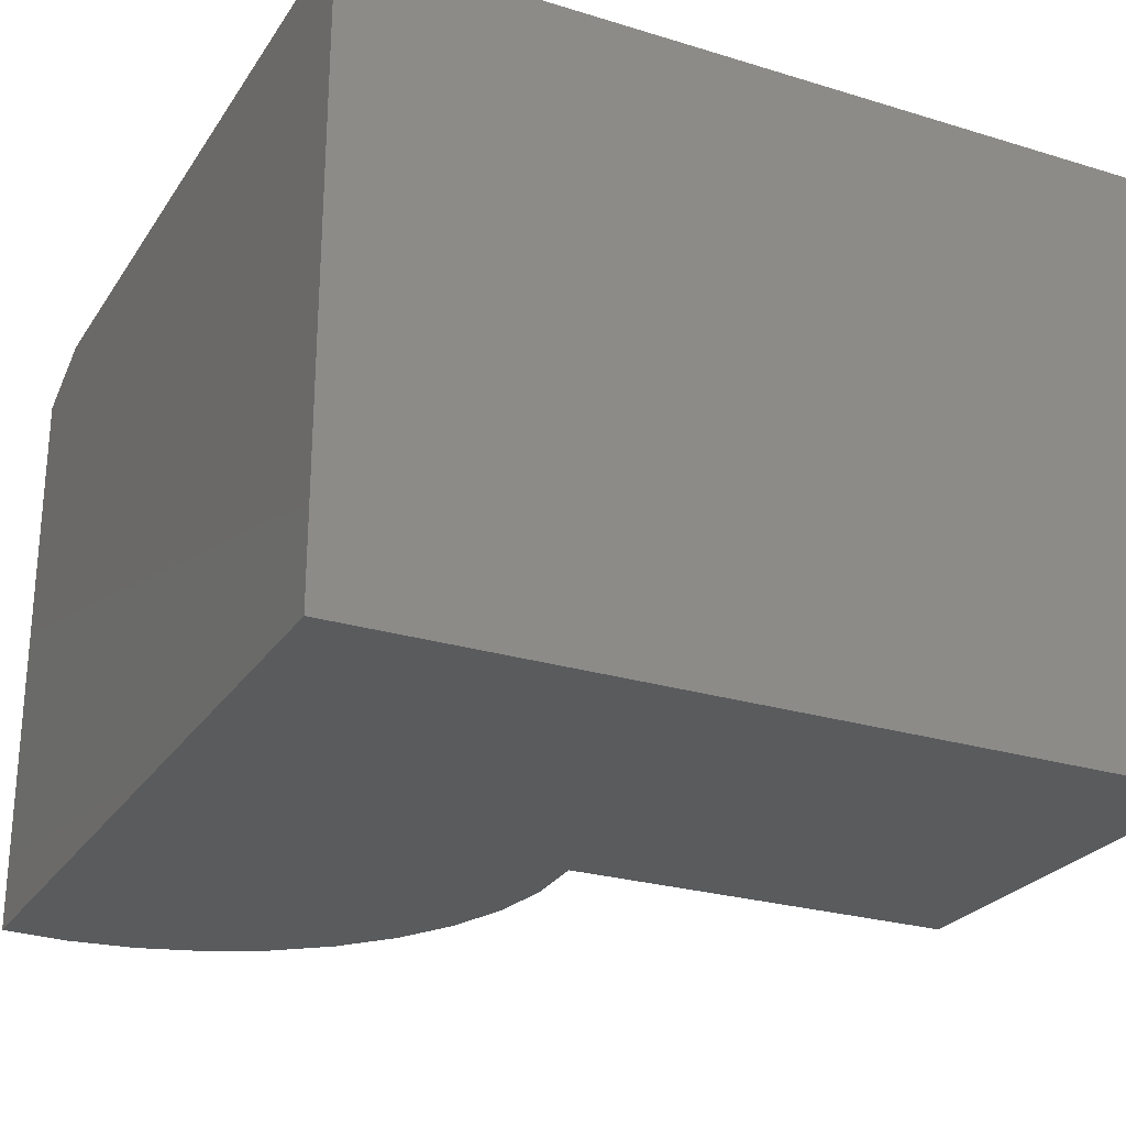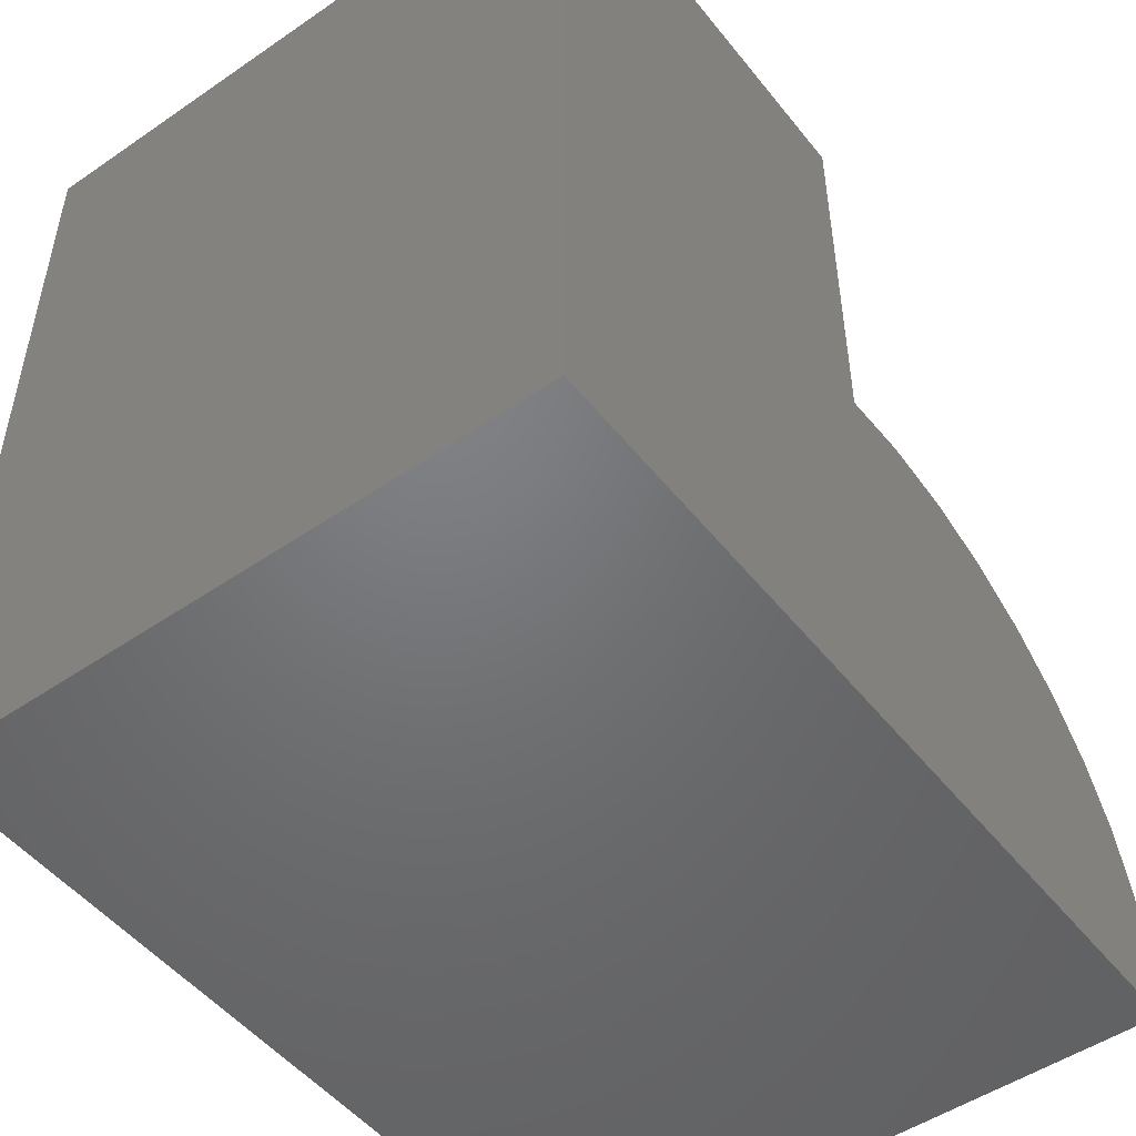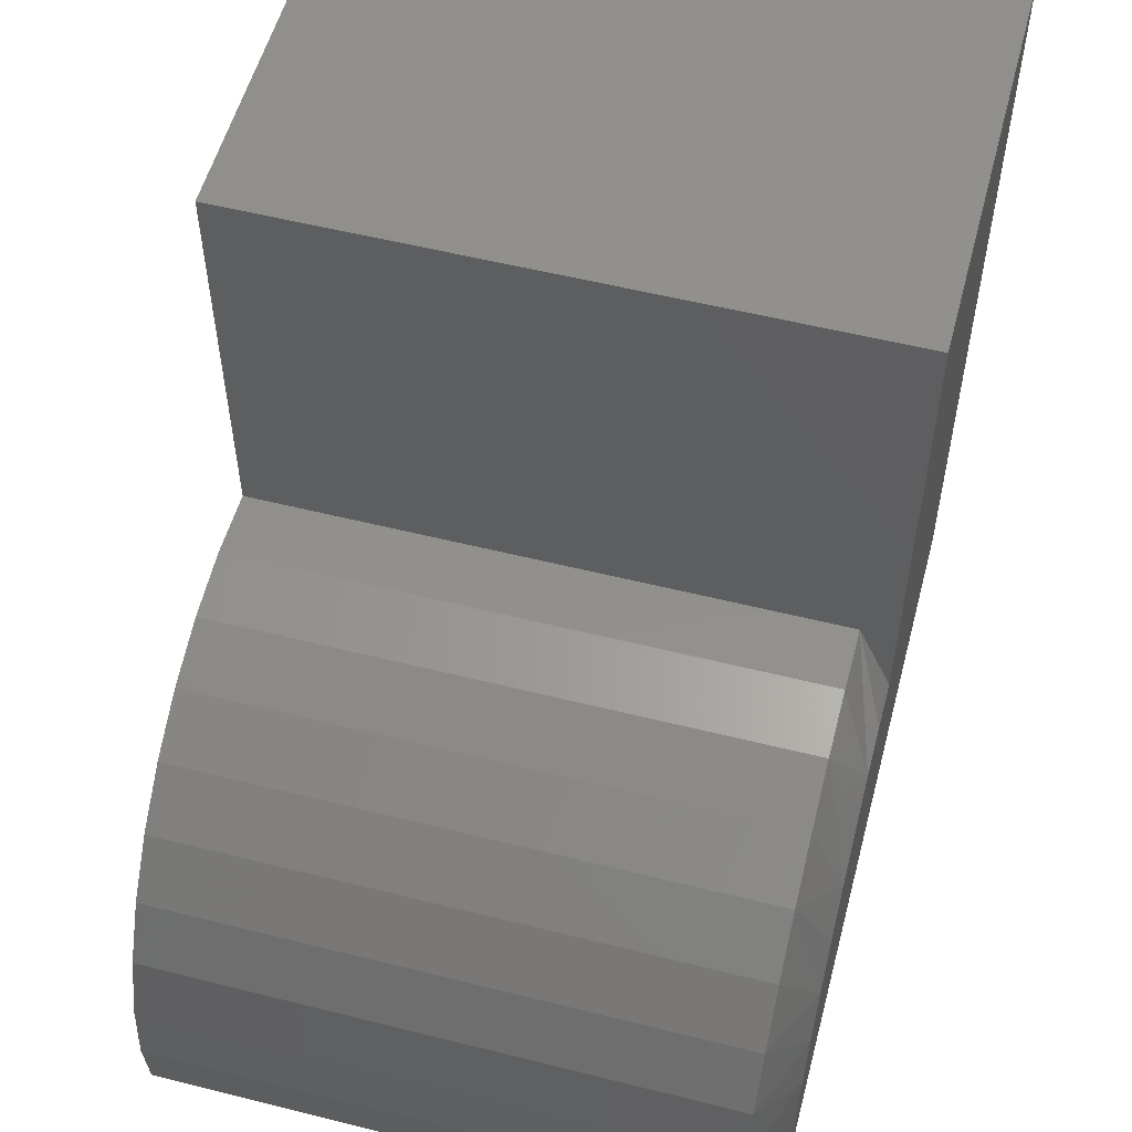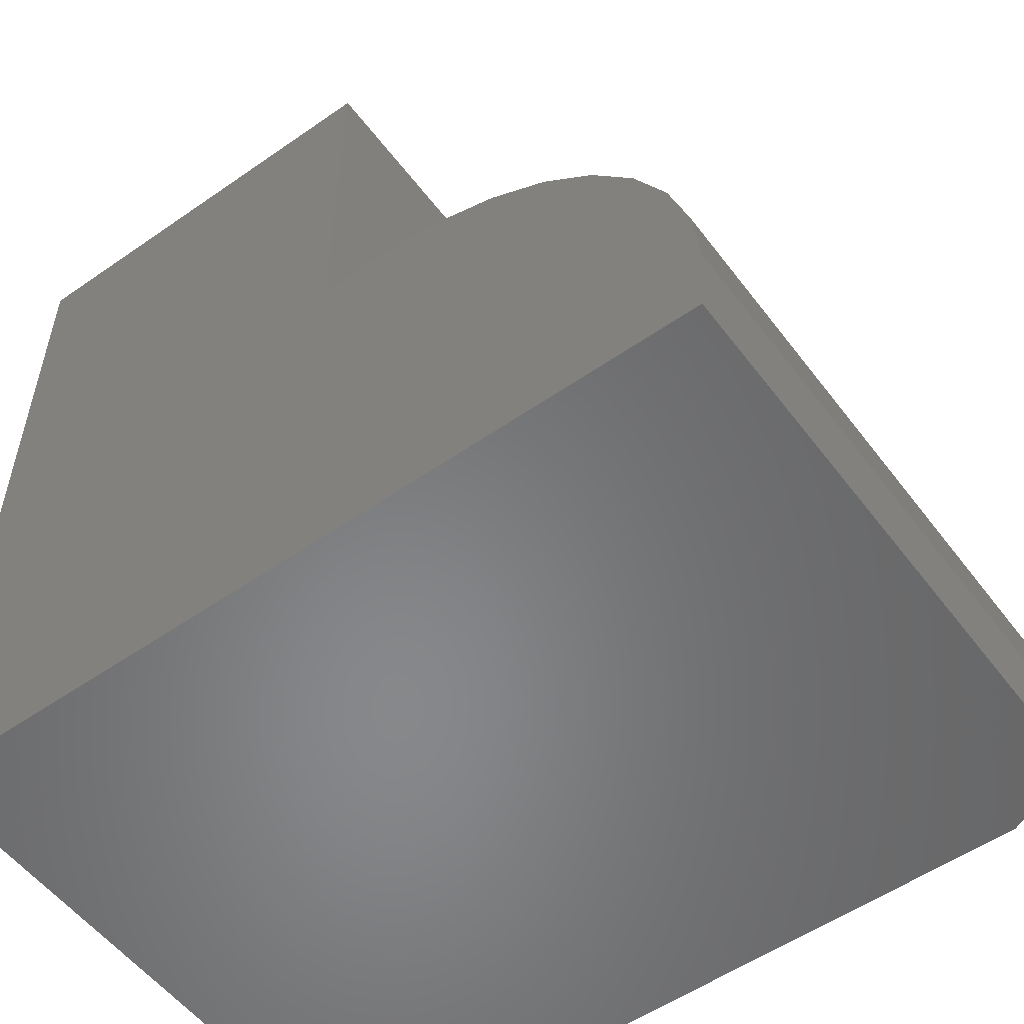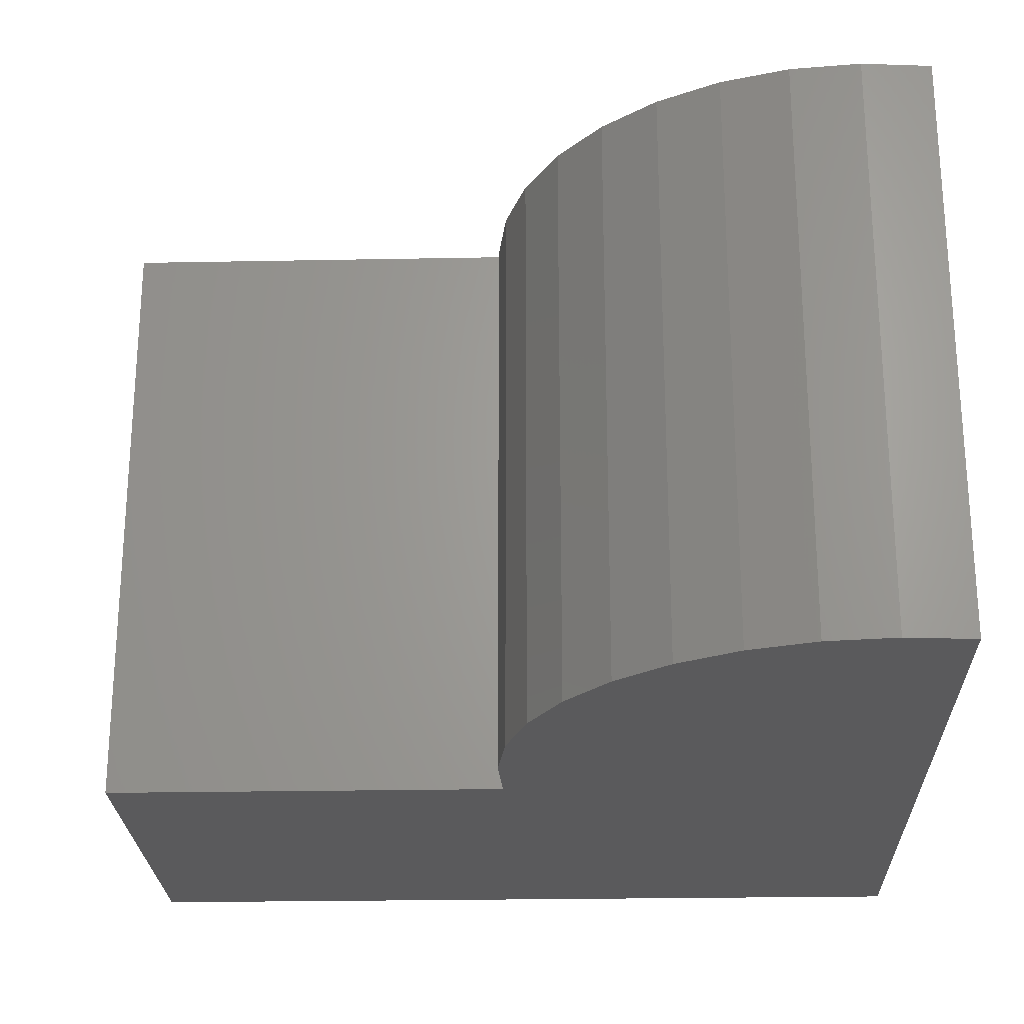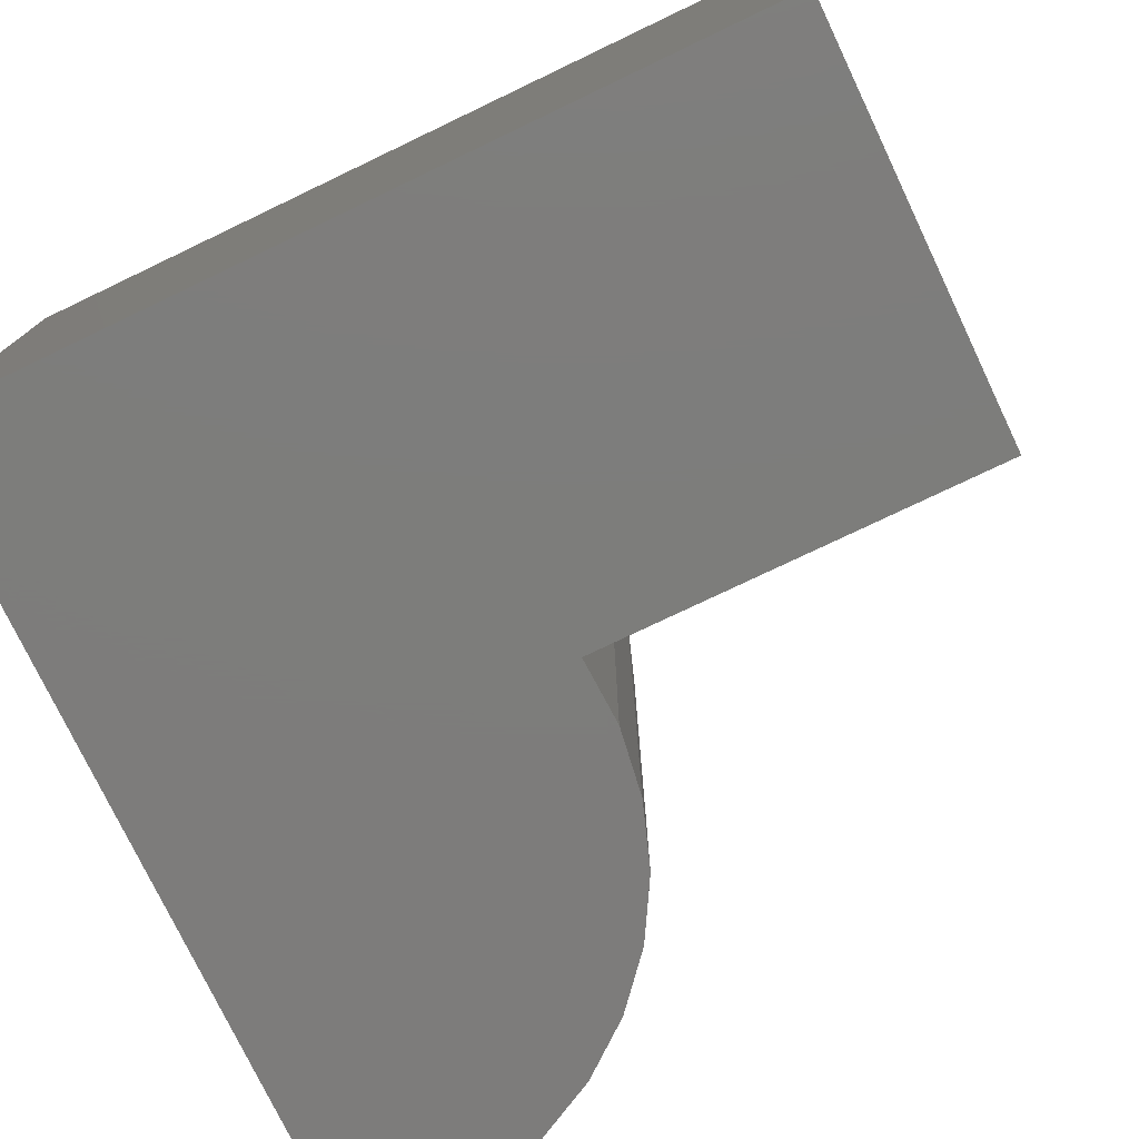
<metadata>
{"format":"stl","ext":"stl","renderer":"f3d","projection":"perspective","resolution":1024,"background":"white","views":[{"elev":-25.7,"azim":-116.0,"up":"+Y"},{"elev":-50.0,"azim":-53.0,"up":"+Z"},{"elev":55.2,"azim":104.8,"up":"+Z"},{"elev":-54.4,"azim":36.4,"up":"+Z"},{"elev":-24.3,"azim":91.8,"up":"+Y"},{"elev":-76.4,"azim":-64.5,"up":"+Y"}]}
</metadata>
<code>
# stl→obj: 40 verts, 76 faces
v -0.3671 -9.562e-12 0.7498
v -0.75 5.097e-33 0.7498
v -0.3671 -0.5625 0.7498
v -0.75 -0.5625 0.7498
v -0.3211 4.761e-17 0.3157
v -0.2752 5.271e-17 0.3114
v -0.3671 1.855e-12 0.3117
v -0.75 0 0
v -0.2308 5.764e-17 0.299
v -0.1893 6.225e-17 0.2788
v -0.1521 6.638e-17 0.2515
v -0.1204 6.99e-17 0.218
v -0.09516 7.27e-17 0.1793
v -0.07727 7.469e-17 0.1368
v -0.06726 7.58e-17 0.09178
v -0.06548 7.6e-17 0.04568
v -0.07197 7.528e-17 -4.152e-17
v -0.3671 -0.03125 0.3829
v -0.3671 -0.5625 0.3829
v -0.3054 -0.03125 0.3856
v -0.3054 -0.5625 0.3856
v -0.2443 -0.03125 0.3767
v -0.2443 -0.5625 0.3767
v -0.186 -0.03125 0.3564
v -0.186 -0.5625 0.3564
v -0.1325 -0.03125 0.3256
v -0.1325 -0.5625 0.3256
v -0.08579 -0.03125 0.2852
v -0.08579 -0.5625 0.2852
v -0.04747 -0.03125 0.2368
v -0.04747 -0.5625 0.2368
v -0.01892 -0.03125 0.1821
v -0.01892 -0.5625 0.1821
v -0.00117 -0.03125 0.1229
v -0.00117 -0.5625 0.1229
v 0.005158 -0.03125 0.06151
v 0.005158 -0.5625 0.06151
v -0.0001645 -0.03125 -4.591e-17
v -0.0001645 -0.5625 -4.591e-17
v -0.75 -0.5625 0
f 1 2 3
f 3 2 4
f 5 6 7
f 8 2 1
f 8 1 7
f 8 7 6
f 8 6 9
f 8 9 10
f 8 10 11
f 8 11 12
f 8 12 13
f 8 13 14
f 8 14 15
f 8 15 16
f 8 16 17
f 18 19 20
f 20 19 21
f 20 21 22
f 22 21 23
f 22 23 24
f 24 23 25
f 24 25 26
f 26 25 27
f 26 27 28
f 28 27 29
f 28 29 30
f 30 29 31
f 30 31 32
f 32 31 33
f 32 33 34
f 34 33 35
f 34 35 36
f 36 35 37
f 36 37 38
f 38 37 39
f 40 8 39
f 39 8 17
f 39 17 38
f 3 19 1
f 1 19 18
f 1 18 7
f 14 32 34
f 12 26 28
f 28 30 12
f 12 30 13
f 30 32 13
f 13 32 14
f 10 22 24
f 24 26 10
f 10 26 11
f 26 12 11
f 20 22 6
f 6 22 9
f 22 10 9
f 18 20 6
f 18 6 5
f 18 5 7
f 38 17 36
f 36 17 16
f 36 16 34
f 34 16 15
f 34 15 14
f 19 23 21
f 40 39 37
f 40 37 35
f 40 35 33
f 40 33 31
f 40 31 29
f 40 29 27
f 40 27 25
f 40 25 23
f 40 23 19
f 40 19 3
f 40 3 4
f 4 2 40
f 40 2 8

</code>
